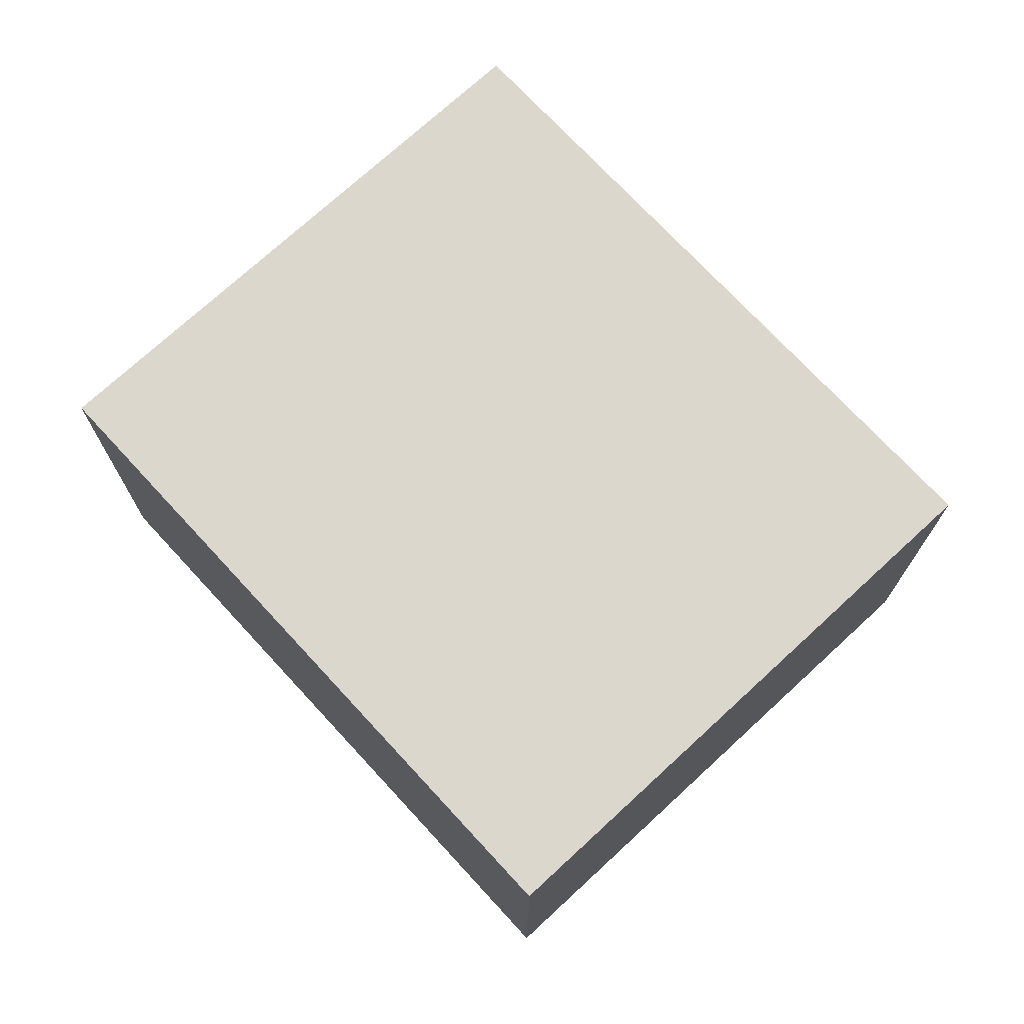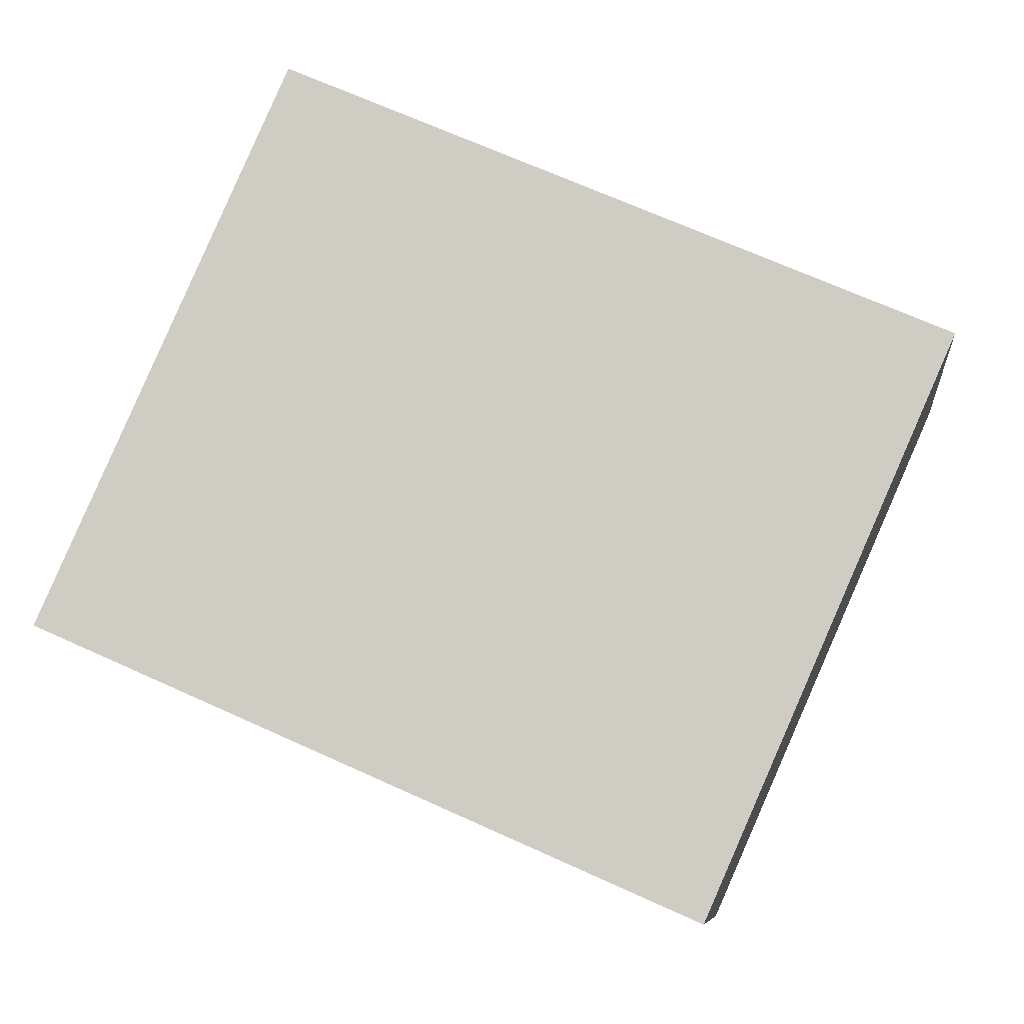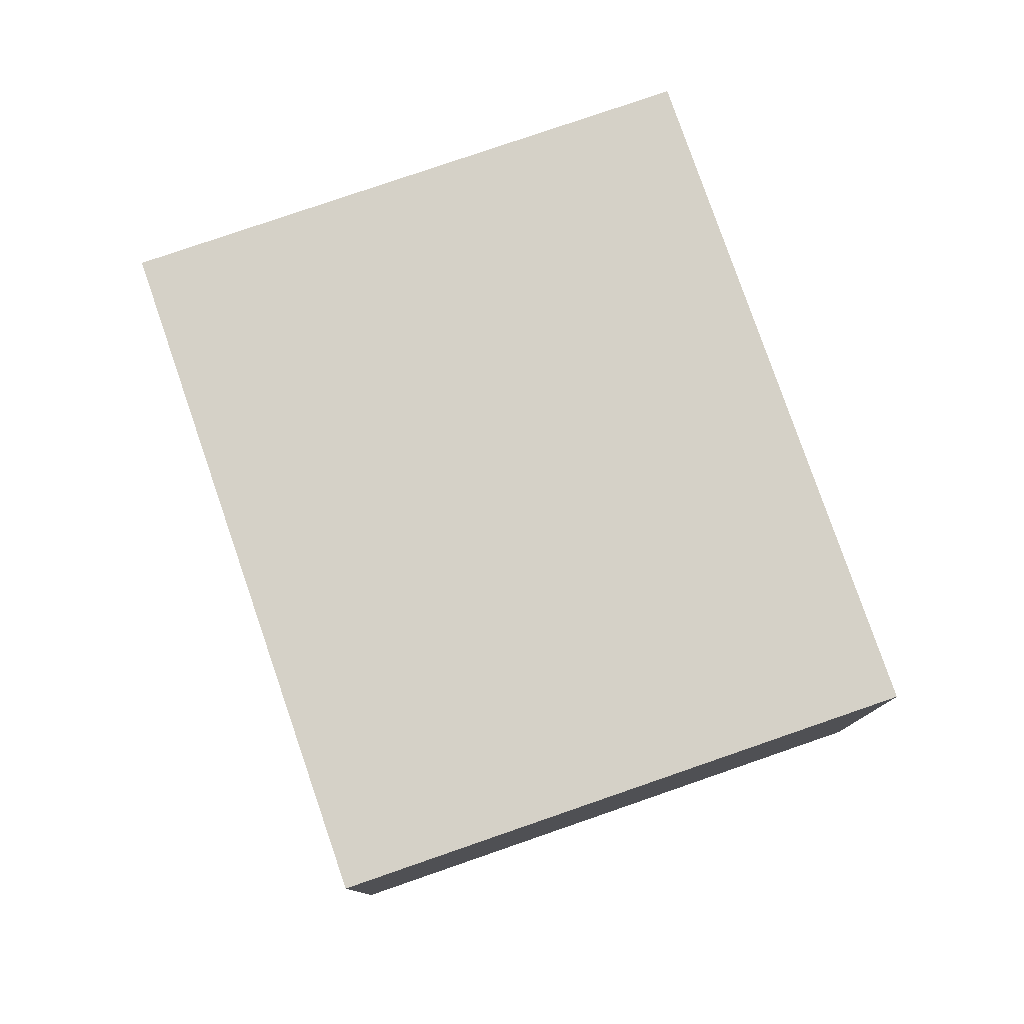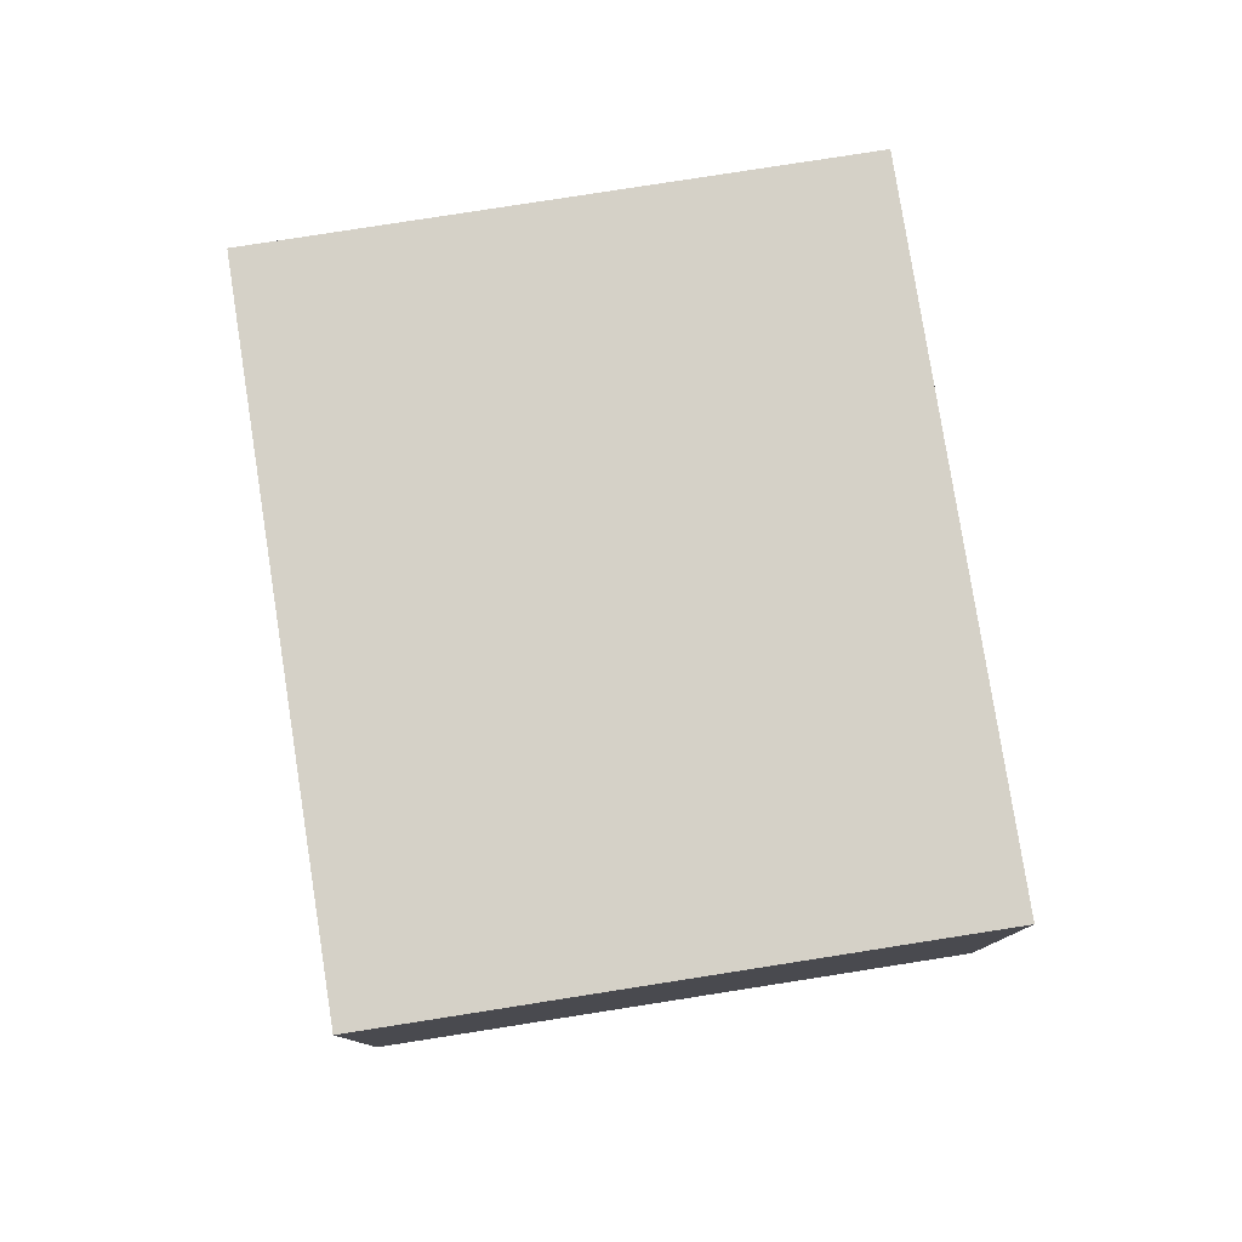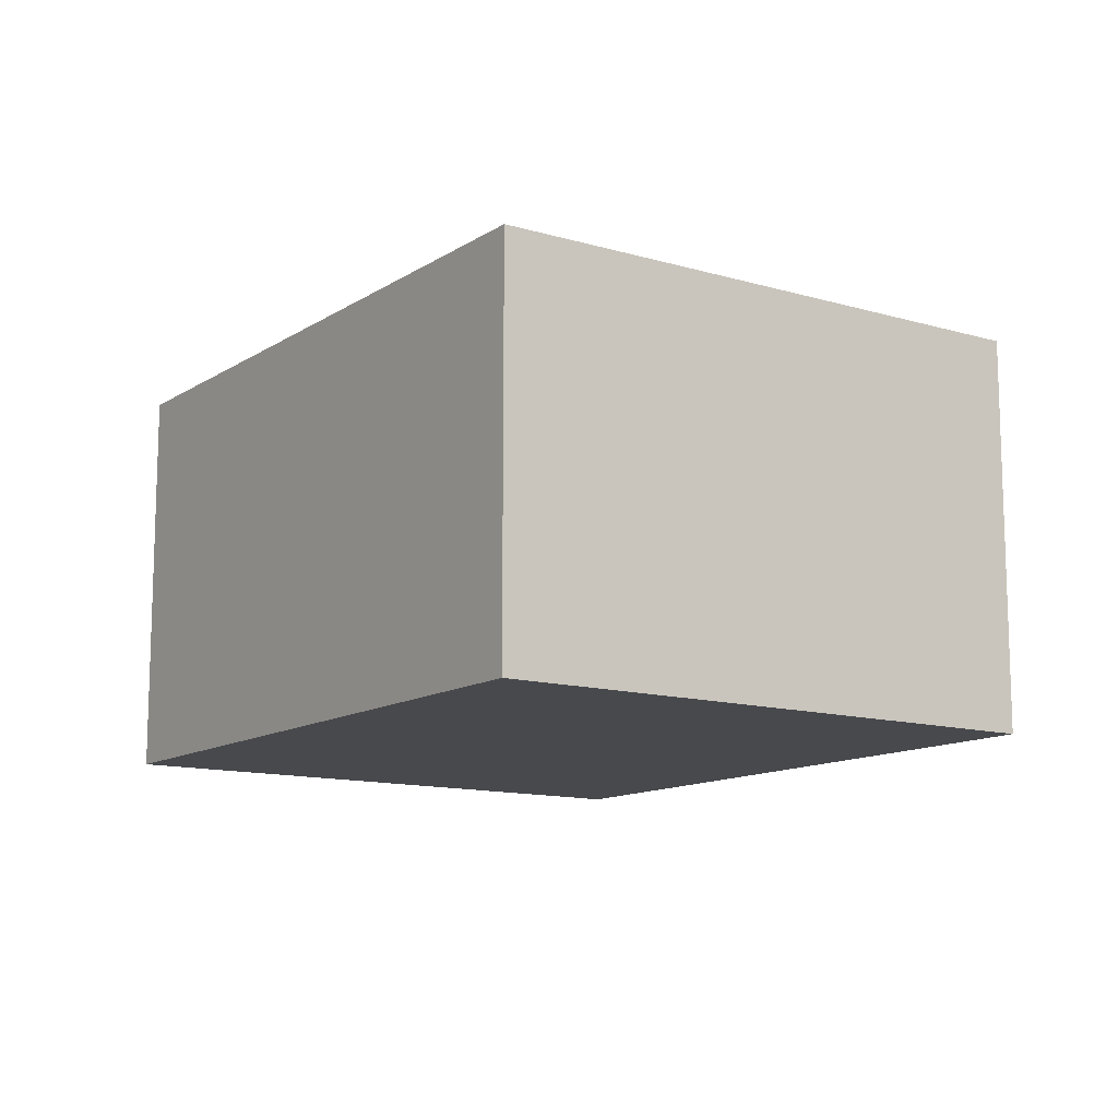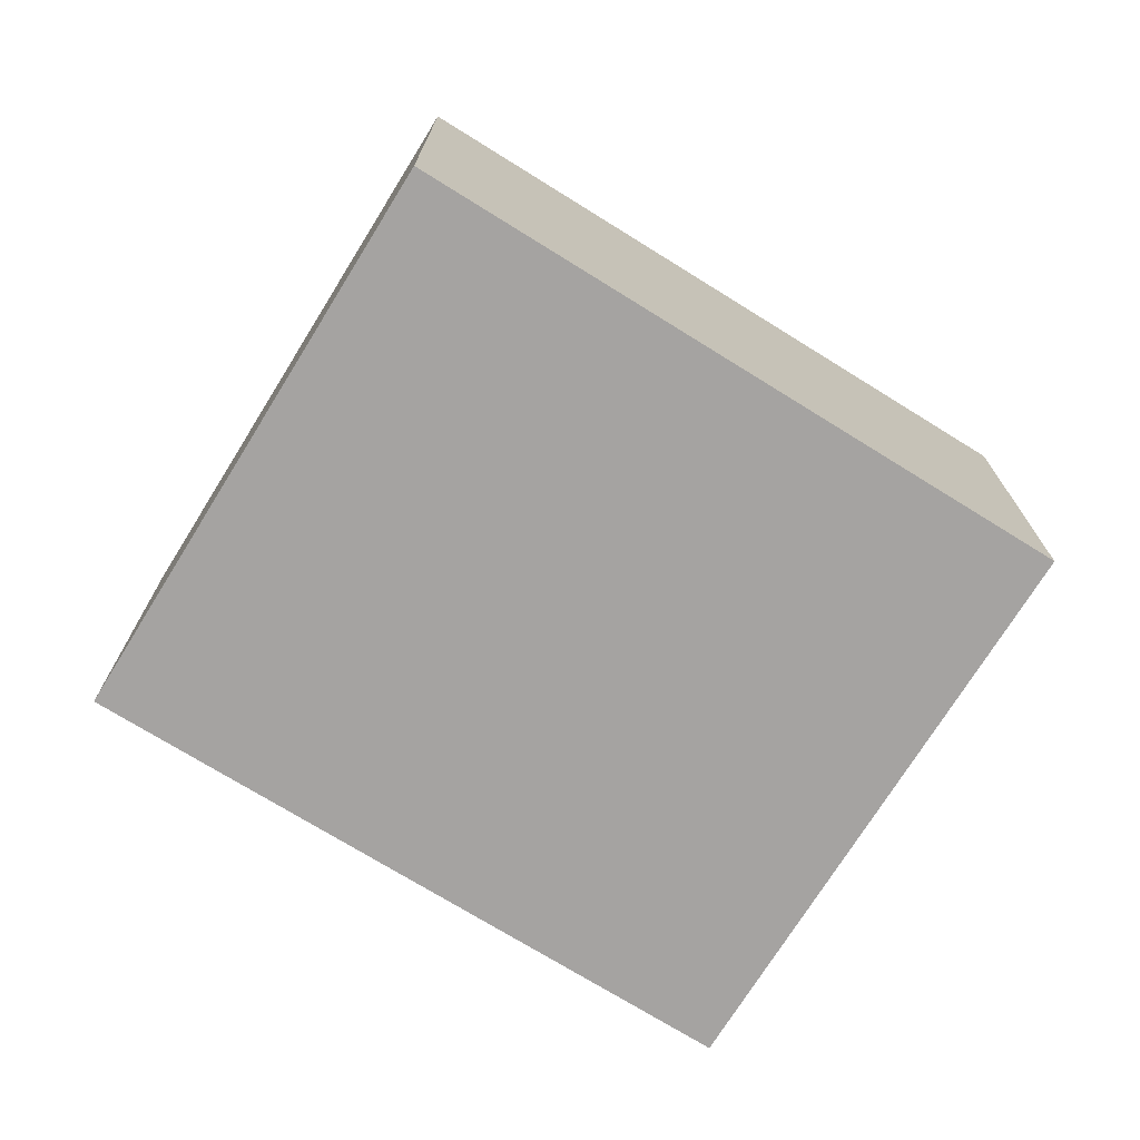
<metadata>
{"format":"obj","ext":"obj","renderer":"f3d","projection":"perspective","resolution":1024,"background":"white","views":[{"elev":73.0,"azim":-108.9,"up":"+Y"},{"elev":-8.5,"azim":6.4,"up":"+Z"},{"elev":79.0,"azim":94.8,"up":"+Y"},{"elev":79.3,"azim":-75.1,"up":"+Y"},{"elev":-12.2,"azim":-100.8,"up":"+Y"},{"elev":-73.1,"azim":-8.0,"up":"+Y"}]}
</metadata>
<code>
v  3.285 2.064 -1.449
v  1.241 2.064 2.813
v  4.526 2.064 1.361
v  0 2.064 1.264e-16
v  3.285 8.873e-17 -1.449
v  0 0 0
v  1.241 -1.722e-16 2.813
v  4.526 -8.334e-17 1.361
g defaultobject
f 1 2 3
f 2 1 4
f 5 4 1
f 4 5 6
f 6 2 4
f 2 6 7
f 7 3 2
f 3 7 8
f 8 1 3
f 1 8 5
f 5 7 6
f 7 5 8

</code>
